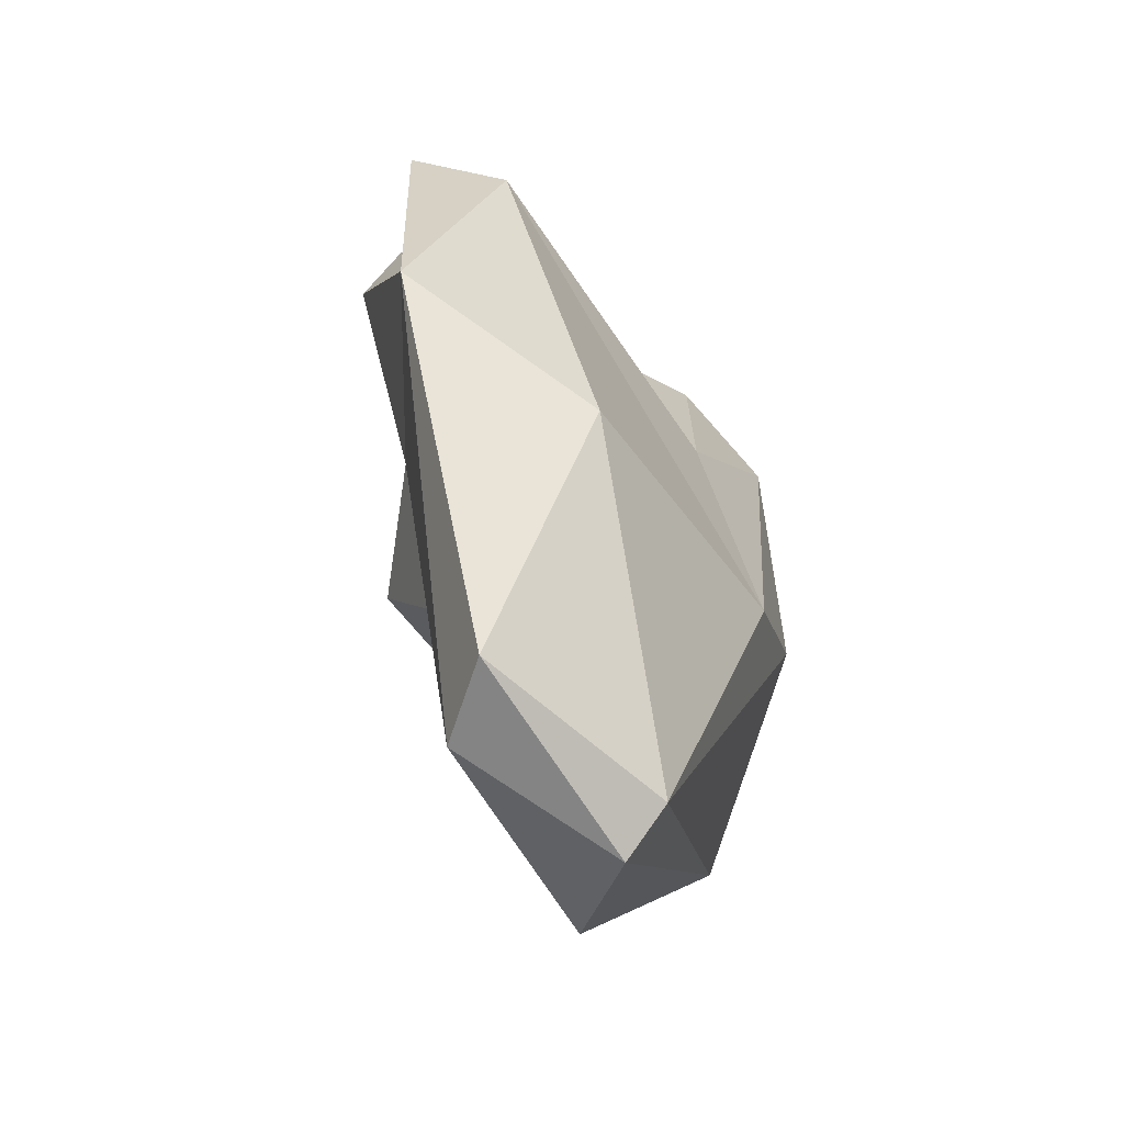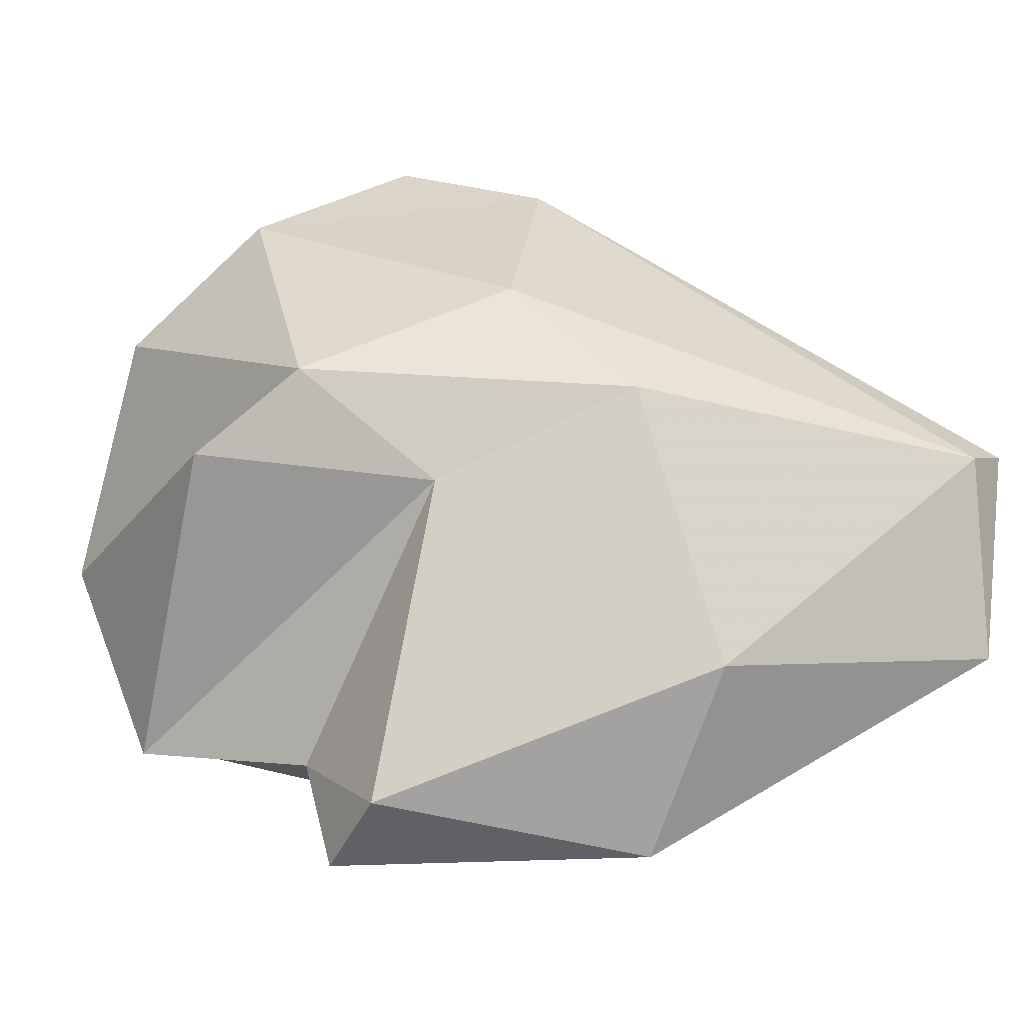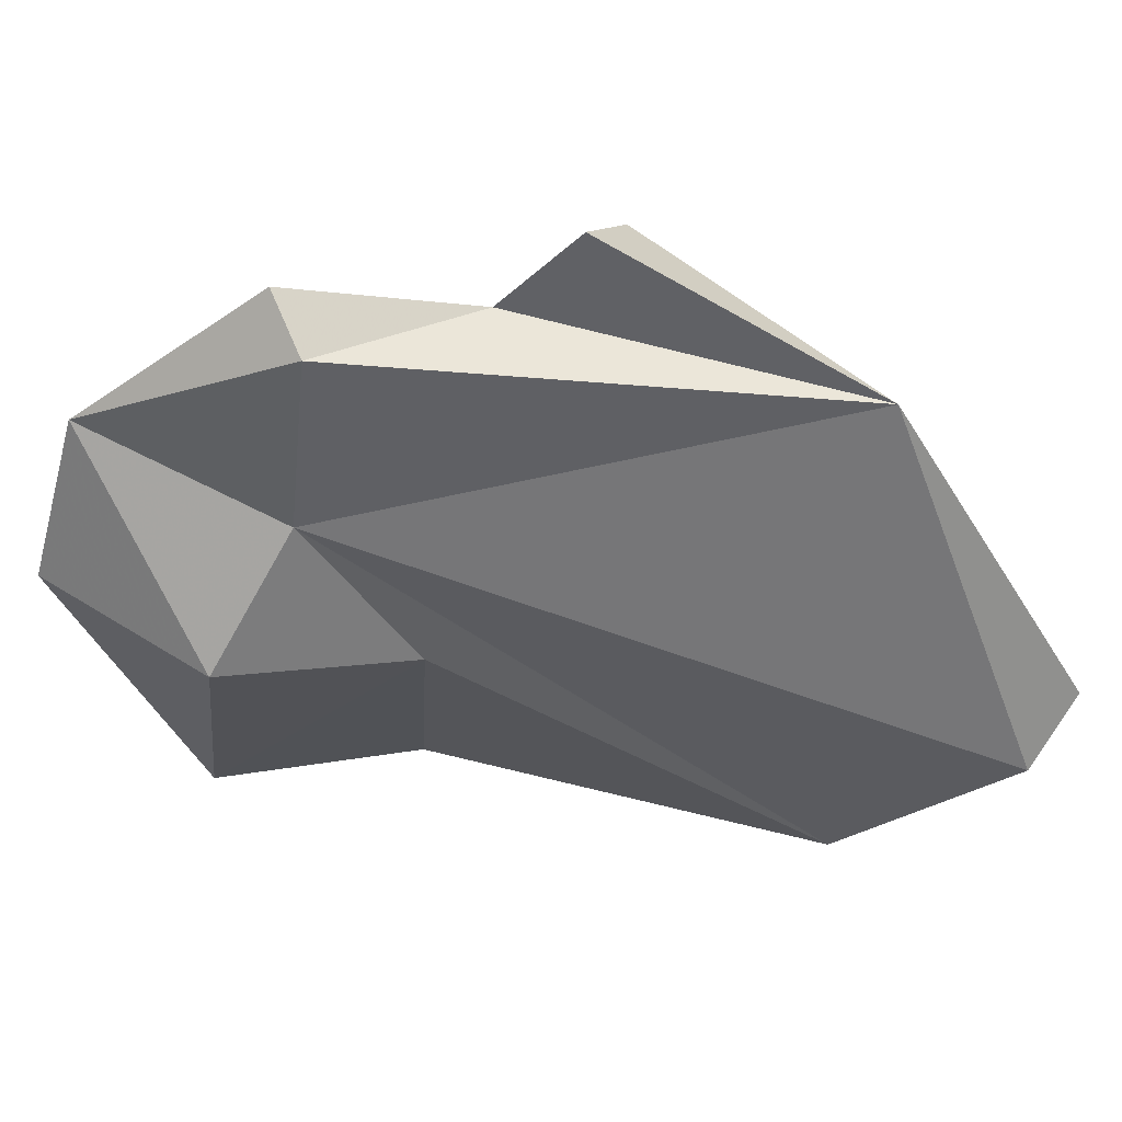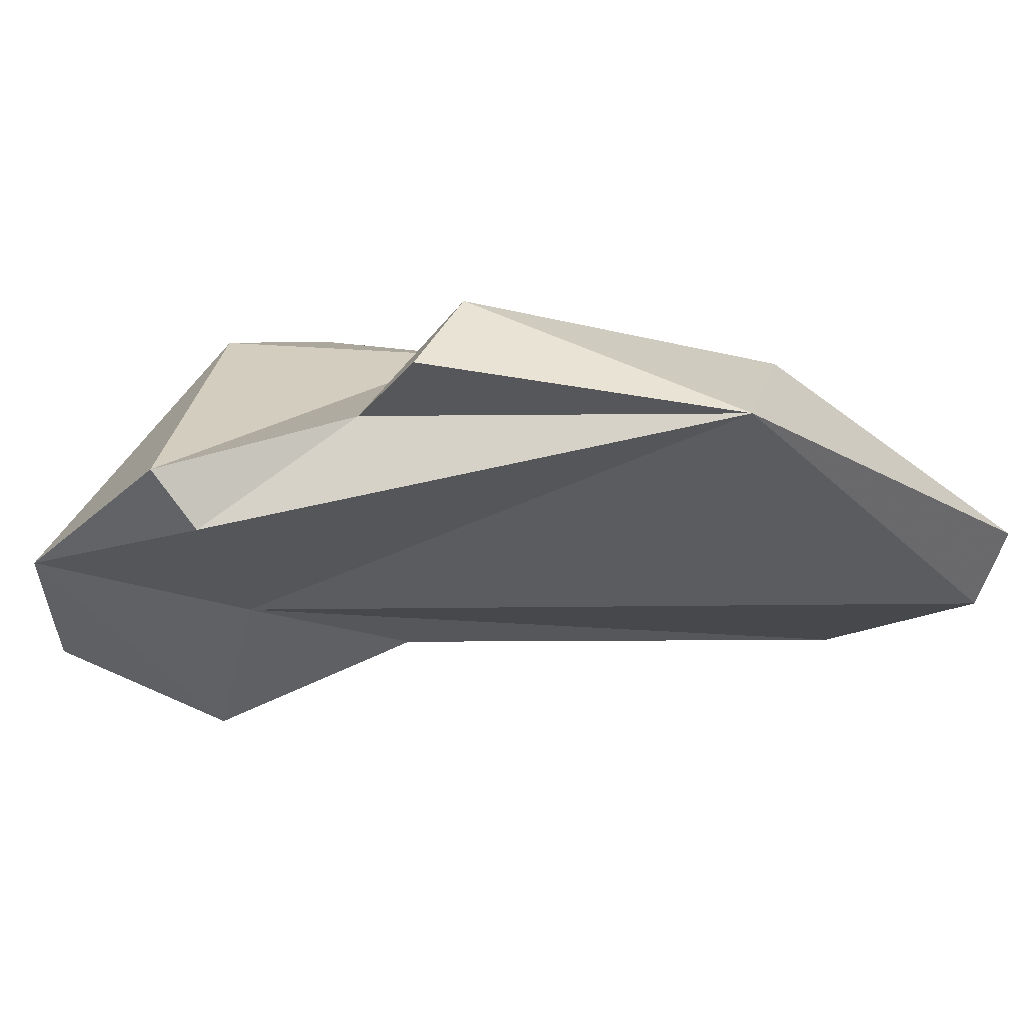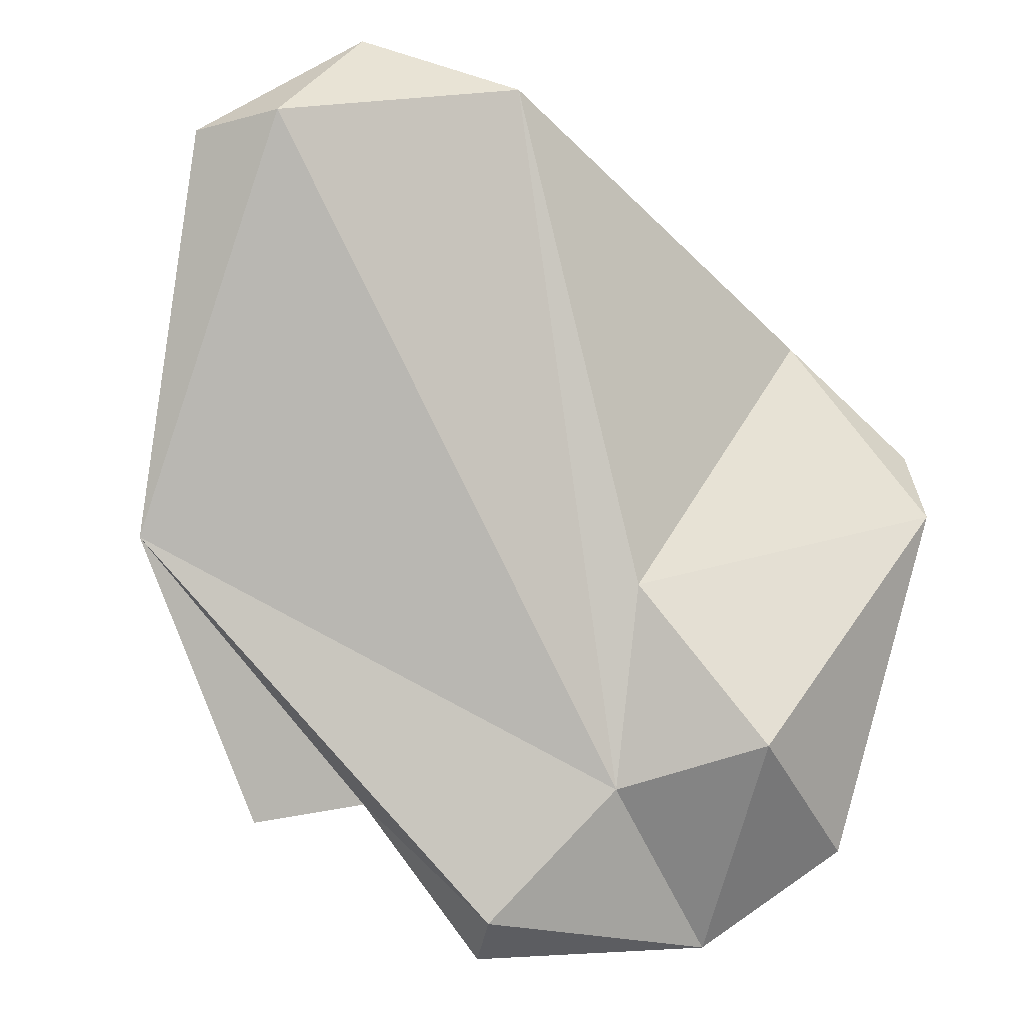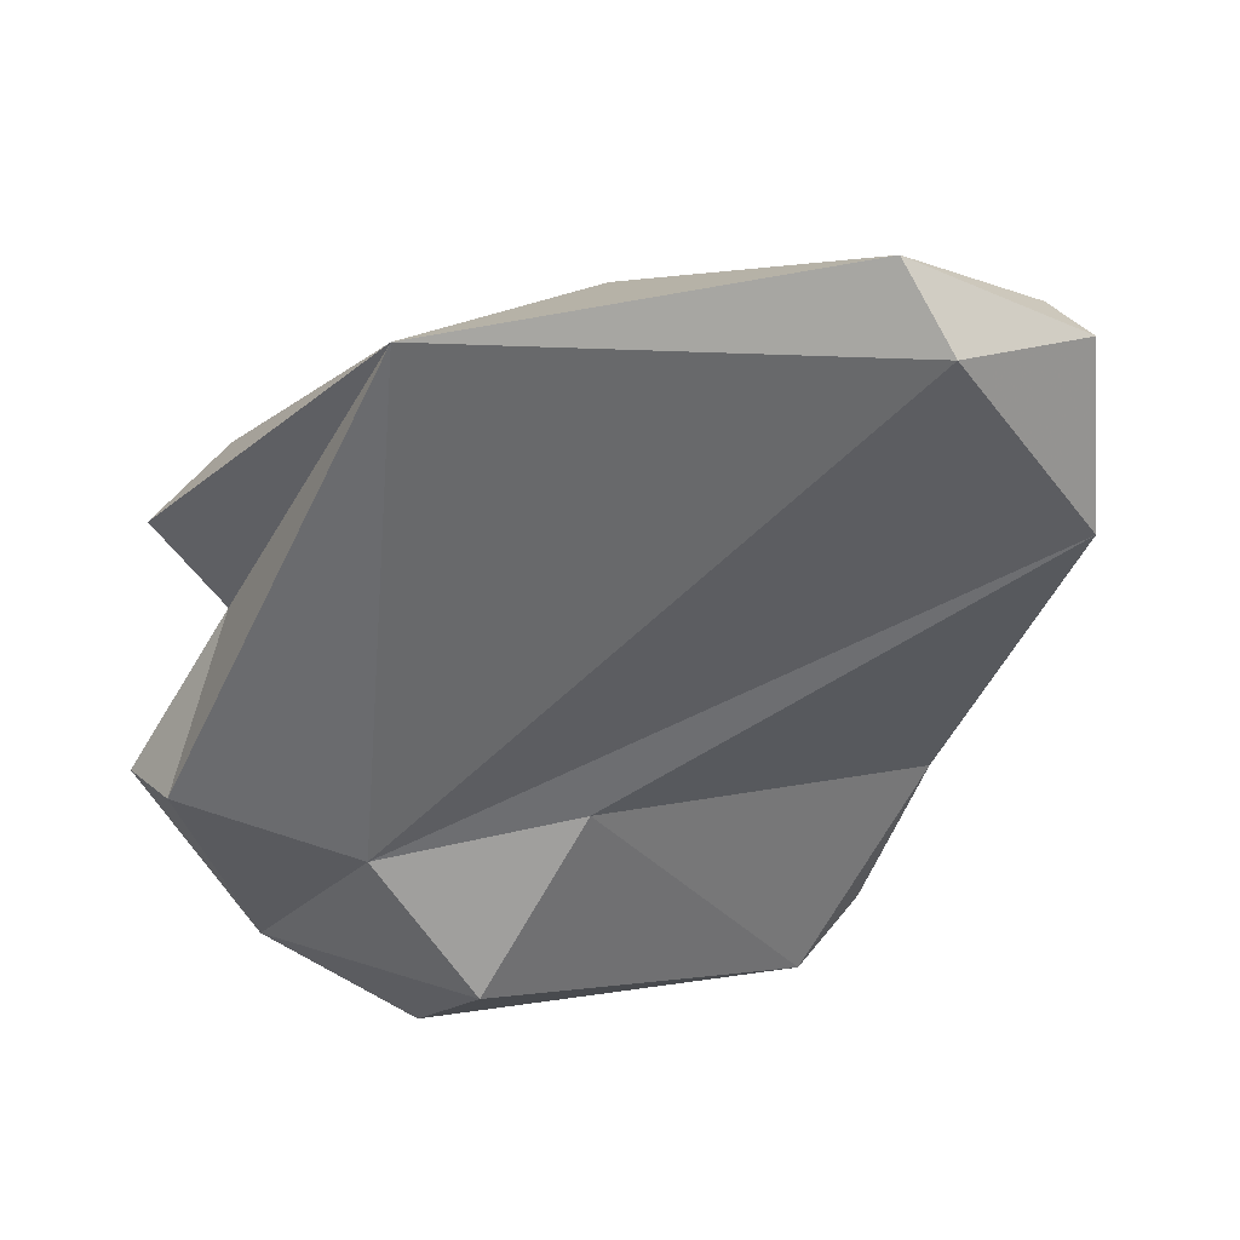
<metadata>
{"format":"obj","ext":"obj","renderer":"f3d","projection":"perspective","resolution":1024,"background":"white","views":[{"elev":70.0,"azim":92.0,"up":"+Z"},{"elev":43.8,"azim":-43.6,"up":"+Y"},{"elev":-63.7,"azim":-74.6,"up":"+Y"},{"elev":-41.9,"azim":-58.5,"up":"+Y"},{"elev":-73.5,"azim":65.6,"up":"+Y"},{"elev":37.9,"azim":20.3,"up":"+Z"}]}
</metadata>
<code>
v 137.7 295.6 100
v 138.7 296.4 108
v 139.4 294.5 100.4
v 140.3 297.2 105.1
v 140.3 297 93.51
v 141.8 304.9 98.75
v 144.7 297.8 90.86
v 146.2 305 104.7
v 145.5 296.9 114.6
v 147.8 295.4 95.05
v 139.7 299.2 108.8
v 150 297.9 100.3
v 145 307.1 99.99
v 149 302.1 113.9
v 144.9 302.9 91.43
v 144.4 296 98.46
v 159.4 304.1 114.5
v 149.5 306 92.57
v 154.6 302.6 91.96
v 161.6 302.1 109.5
v 158.6 298.8 115.8
v 151.6 307.9 102.2
v 152 306.8 107.2
v 156.9 299.5 117.8
v 155.6 305.1 92.8
v 157.2 305.9 97.68
v 160.9 303.1 114.4
g foo
f 24 14 9
f 11 9 14
f 11 2 9
f 27 17 24
f 27 24 21
f 24 17 14
f 17 23 14
f 14 23 11
f 21 24 9
f 2 11 4
f 2 4 9
f 20 27 21
f 23 8 11
f 9 16 21
f 16 20 21
f 11 8 4
f 3 9 4
f 9 3 16
f 1 4 8
f 3 4 1
f 27 26 17
f 20 26 27
f 17 22 23
f 17 26 22
f 20 12 26
f 13 23 22
f 23 13 8
f 16 12 20
f 8 13 6
f 1 8 6
f 3 5 16
f 5 3 1
f 12 19 26
f 10 19 12
f 5 6 13
f 10 12 16
f 5 10 16
f 1 6 5
f 25 26 19
f 22 26 18
f 18 26 25
f 18 13 22
f 18 15 13
f 7 19 10
f 15 5 13
f 7 5 15
f 10 5 7
f 19 18 25
f 15 18 19
f 7 15 19
g

</code>
